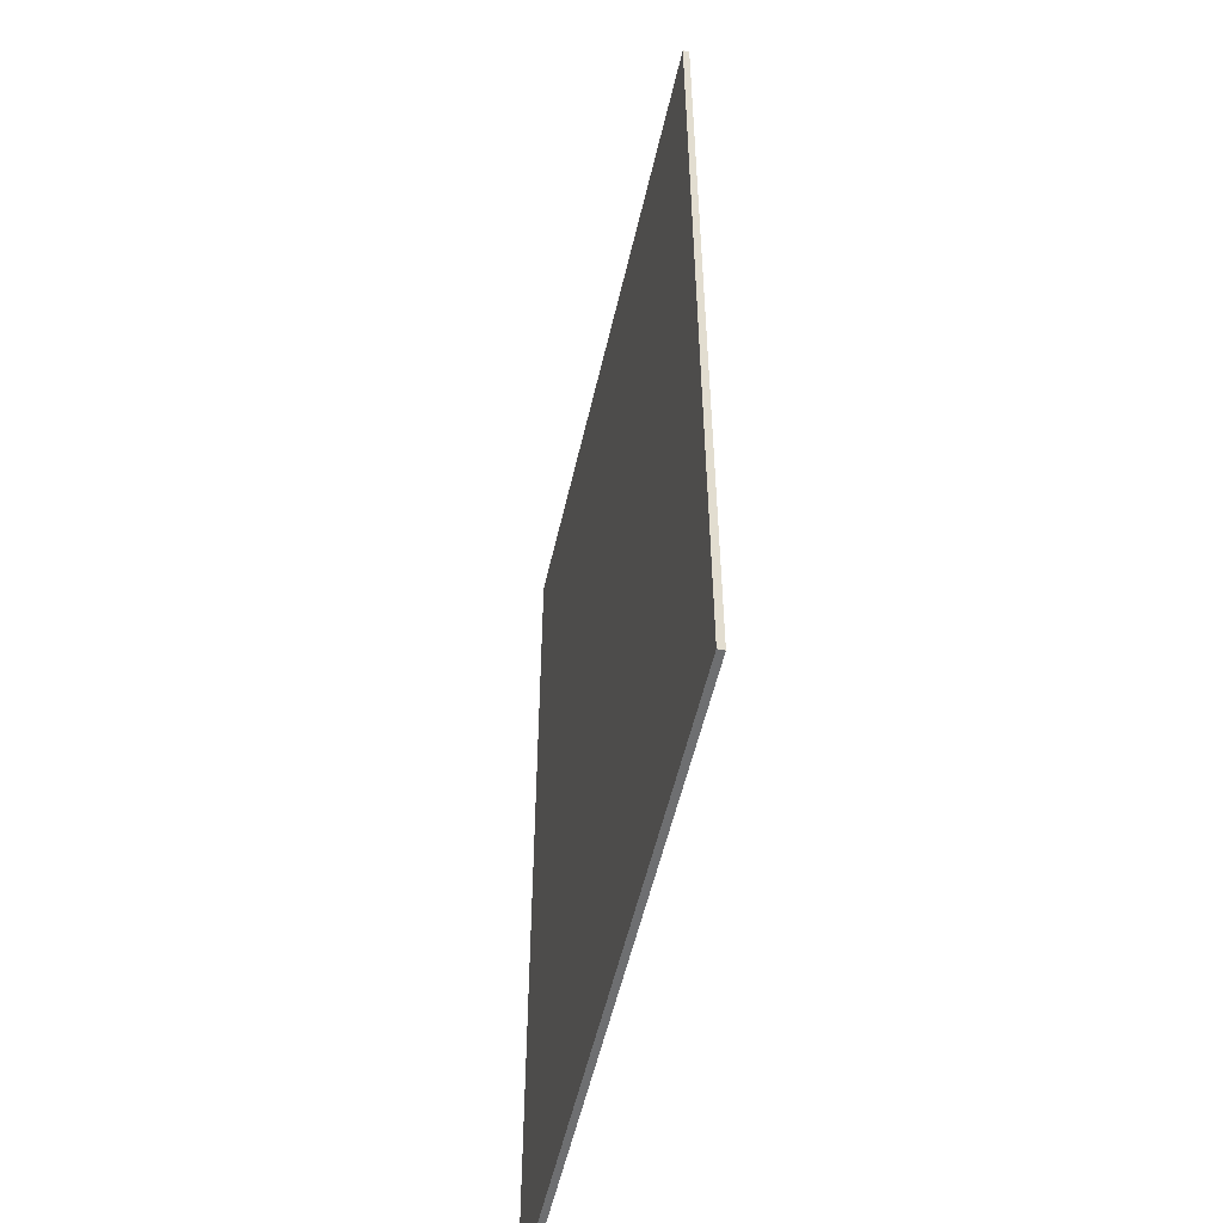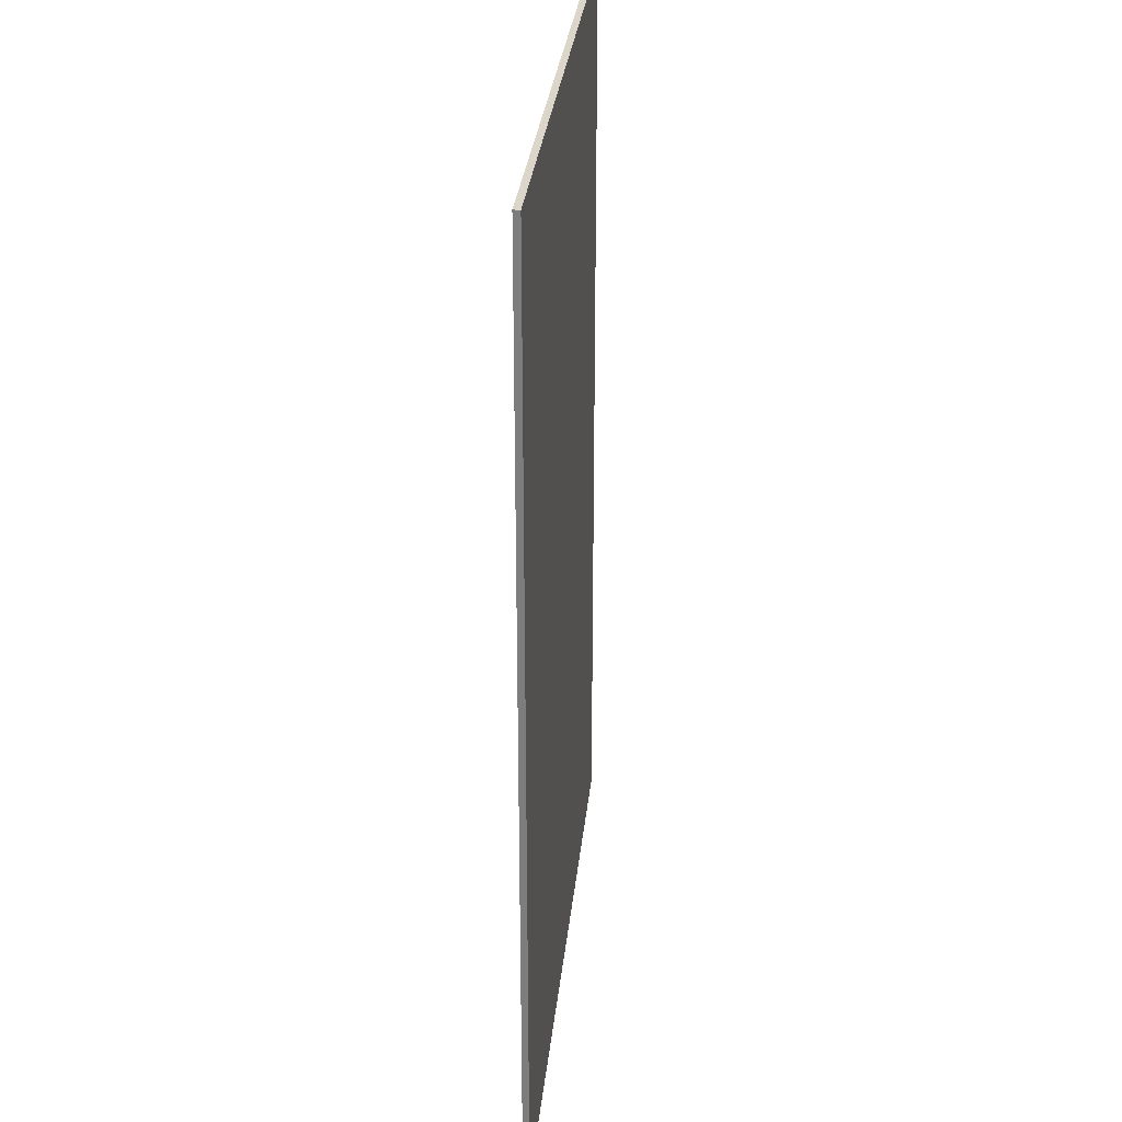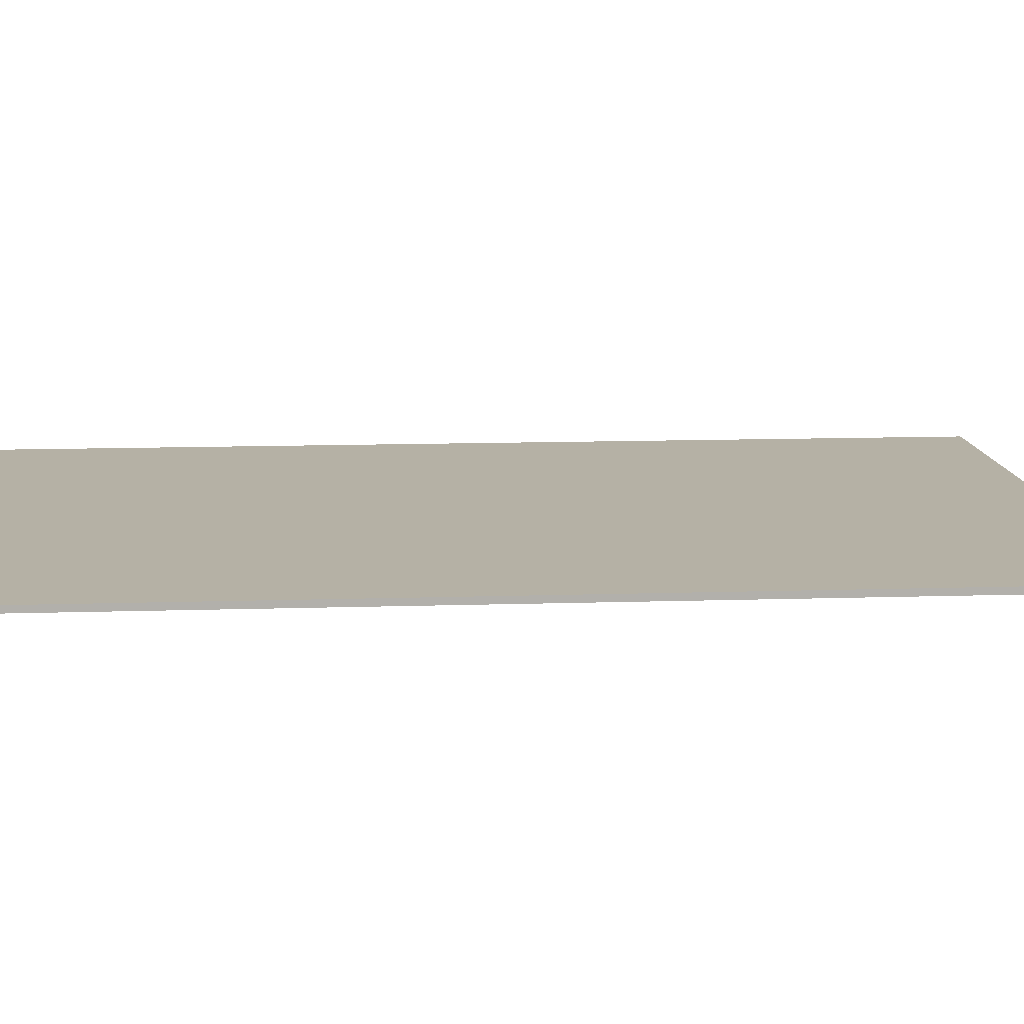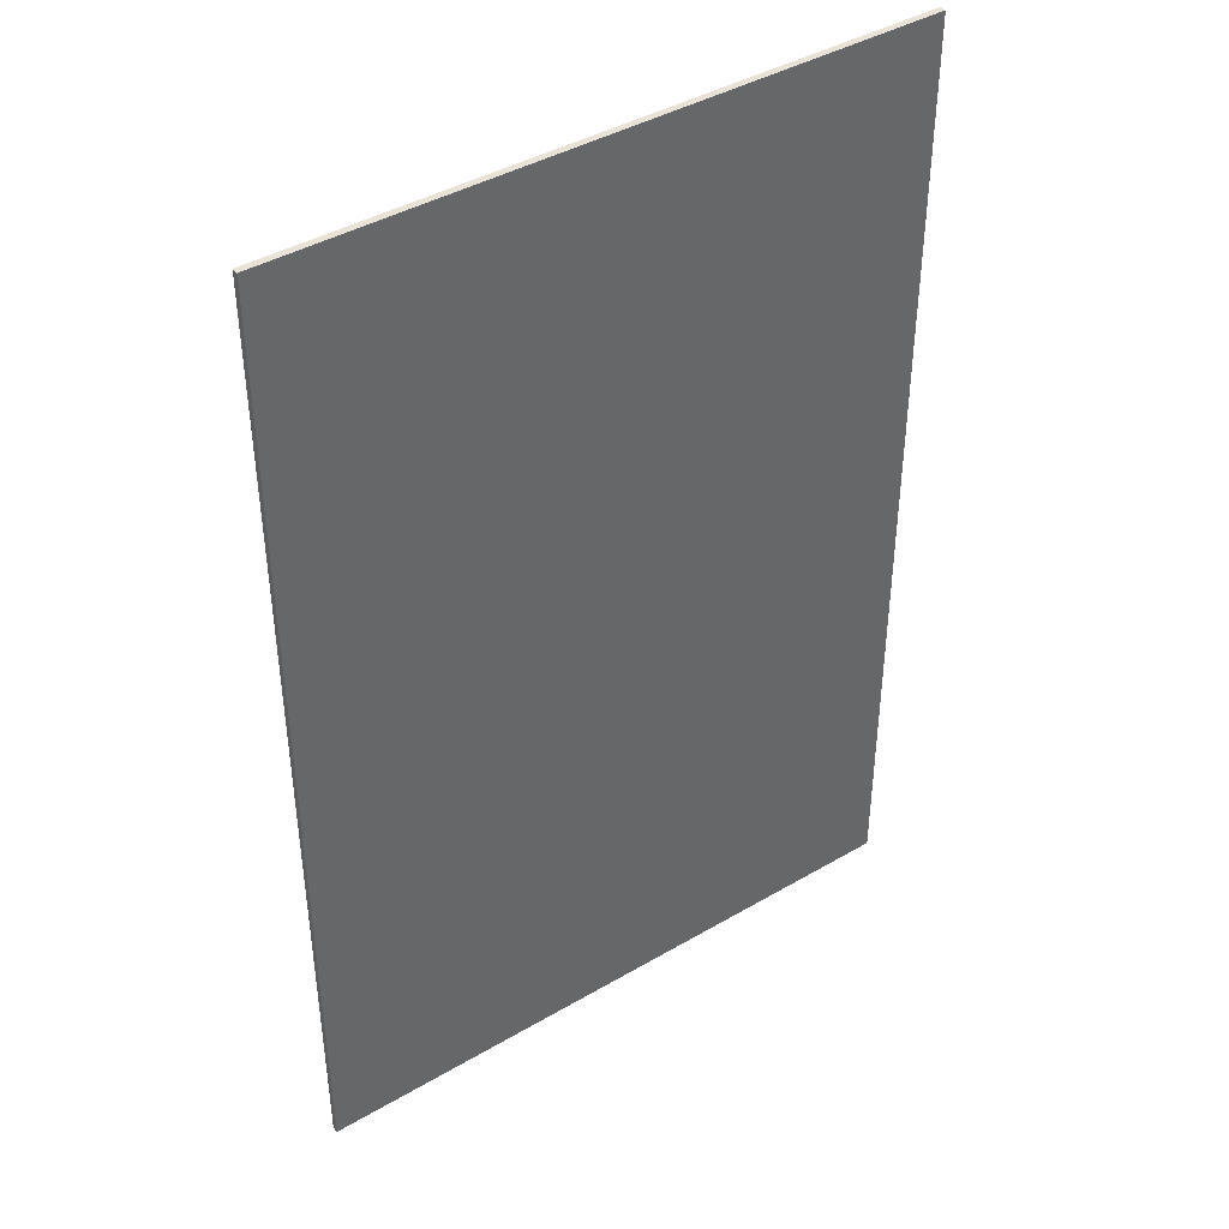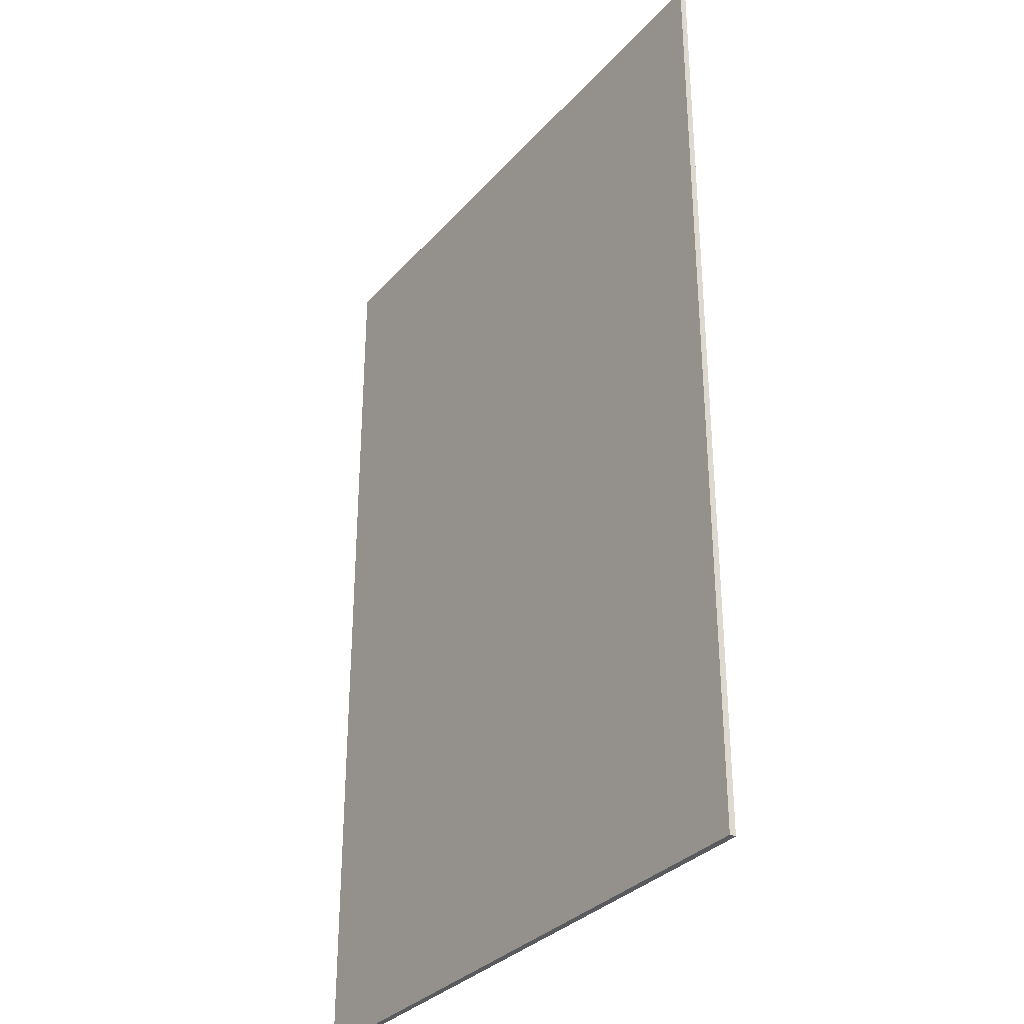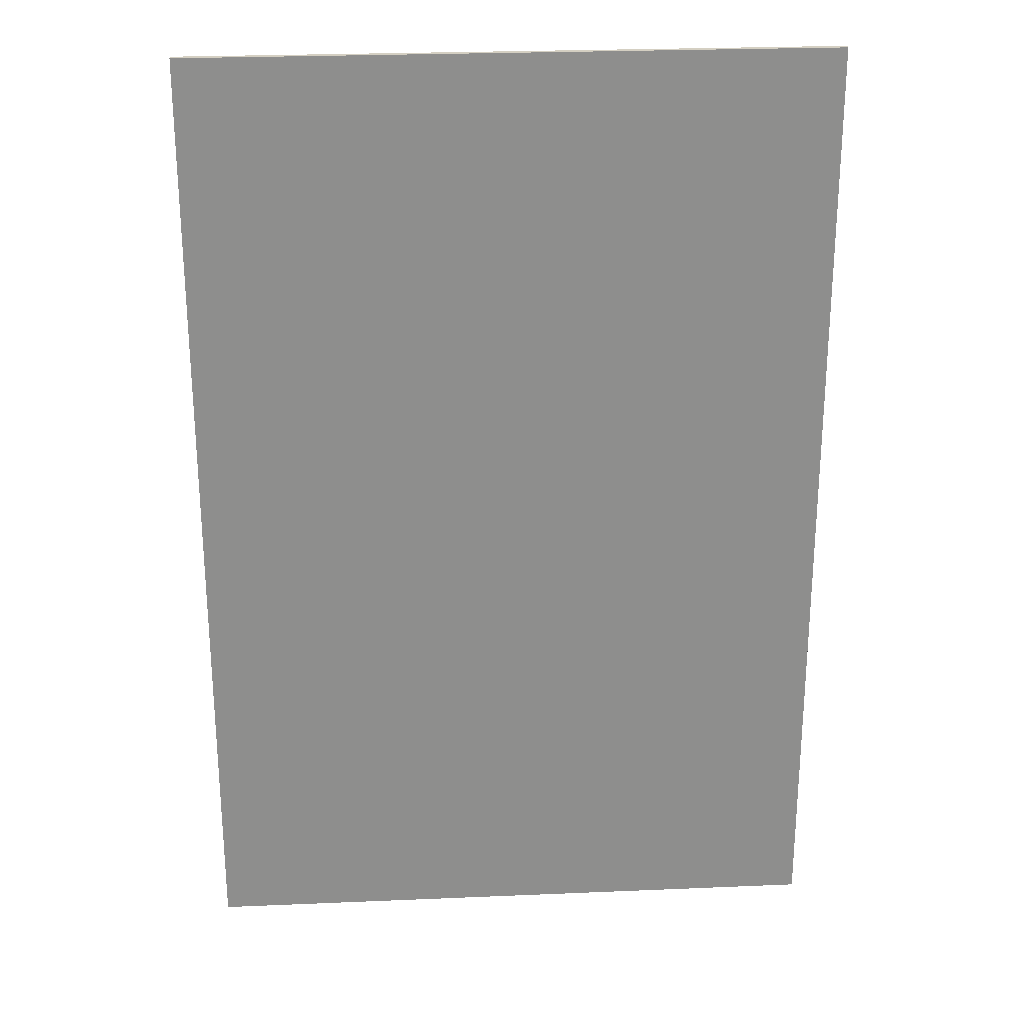
<metadata>
{"format":"obj","ext":"obj","renderer":"f3d","projection":"perspective","resolution":1024,"background":"white","views":[{"elev":-54.5,"azim":77.2,"up":"+Z"},{"elev":30.1,"azim":-84.2,"up":"+Z"},{"elev":11.9,"azim":-94.4,"up":"+Y"},{"elev":41.6,"azim":144.7,"up":"+Z"},{"elev":-32.4,"azim":55.8,"up":"+Z"},{"elev":25.5,"azim":176.1,"up":"+Z"}]}
</metadata>
<code>
g carpet.005_Plane.105
v -5 -0.0913 7.174
v 5 -0.0913 7.174
v -5 -0.0913 -7.826
v 5 -0.0913 -7.826
v 5 0.008696 -7.826
v 5 0.008696 7.174
v -5 0.008696 7.174
v -5 0.008696 -7.826
v 5 0.008696 5.674
v 5 0.008696 4.174
v 5 0.008696 2.674
v 5 0.008696 1.174
v 5 0.008696 -0.3261
v 5 0.008696 -1.826
v 5 0.008696 -3.326
v 5 0.008696 -4.826
v 5 0.008696 -6.326
v -5 0.008696 -6.326
v -5 0.008696 -4.826
v -5 0.008696 -3.326
v -5 0.008696 -1.826
v -5 0.008696 -0.3261
v -5 0.008696 1.174
v -5 0.008696 2.674
v -5 0.008696 4.174
v -5 0.008696 5.674
v 5 0.008696 7.174
v -5 0.008696 7.174
v 5 0.008696 5.674
v 5 0.008696 4.174
v 5 0.008696 2.674
v 5 0.008696 1.174
v 5 0.008696 -0.3261
v 5 0.008696 -1.826
v 5 0.008696 -3.326
v 5 0.008696 -4.826
v 5 0.008696 -6.326
v -5 0.008696 -6.326
v -5 0.008696 -4.826
v -5 0.008696 -3.326
v -5 0.008696 -1.826
v -5 0.008696 -0.3261
v -5 0.008696 1.174
v -5 0.008696 2.674
v -5 0.008696 4.174
v -5 0.008696 5.674
g carpet.005_Material
f 1 3 4 2
f 1 7 26 25 24 23 22 21 20 19 18 8 3
f 4 5 17 16 15 14 13 12 11 10 9 6 2
f 2 6 7 1
f 3 8 5 4
f 18 17 5 8
f 26 9 10 25
f 24 11 12 23
f 22 13 14 21
f 20 15 16 19
f 28 27 29 46
f 45 30 31 44
f 43 32 33 42
f 41 34 35 40
f 39 36 37 38

</code>
